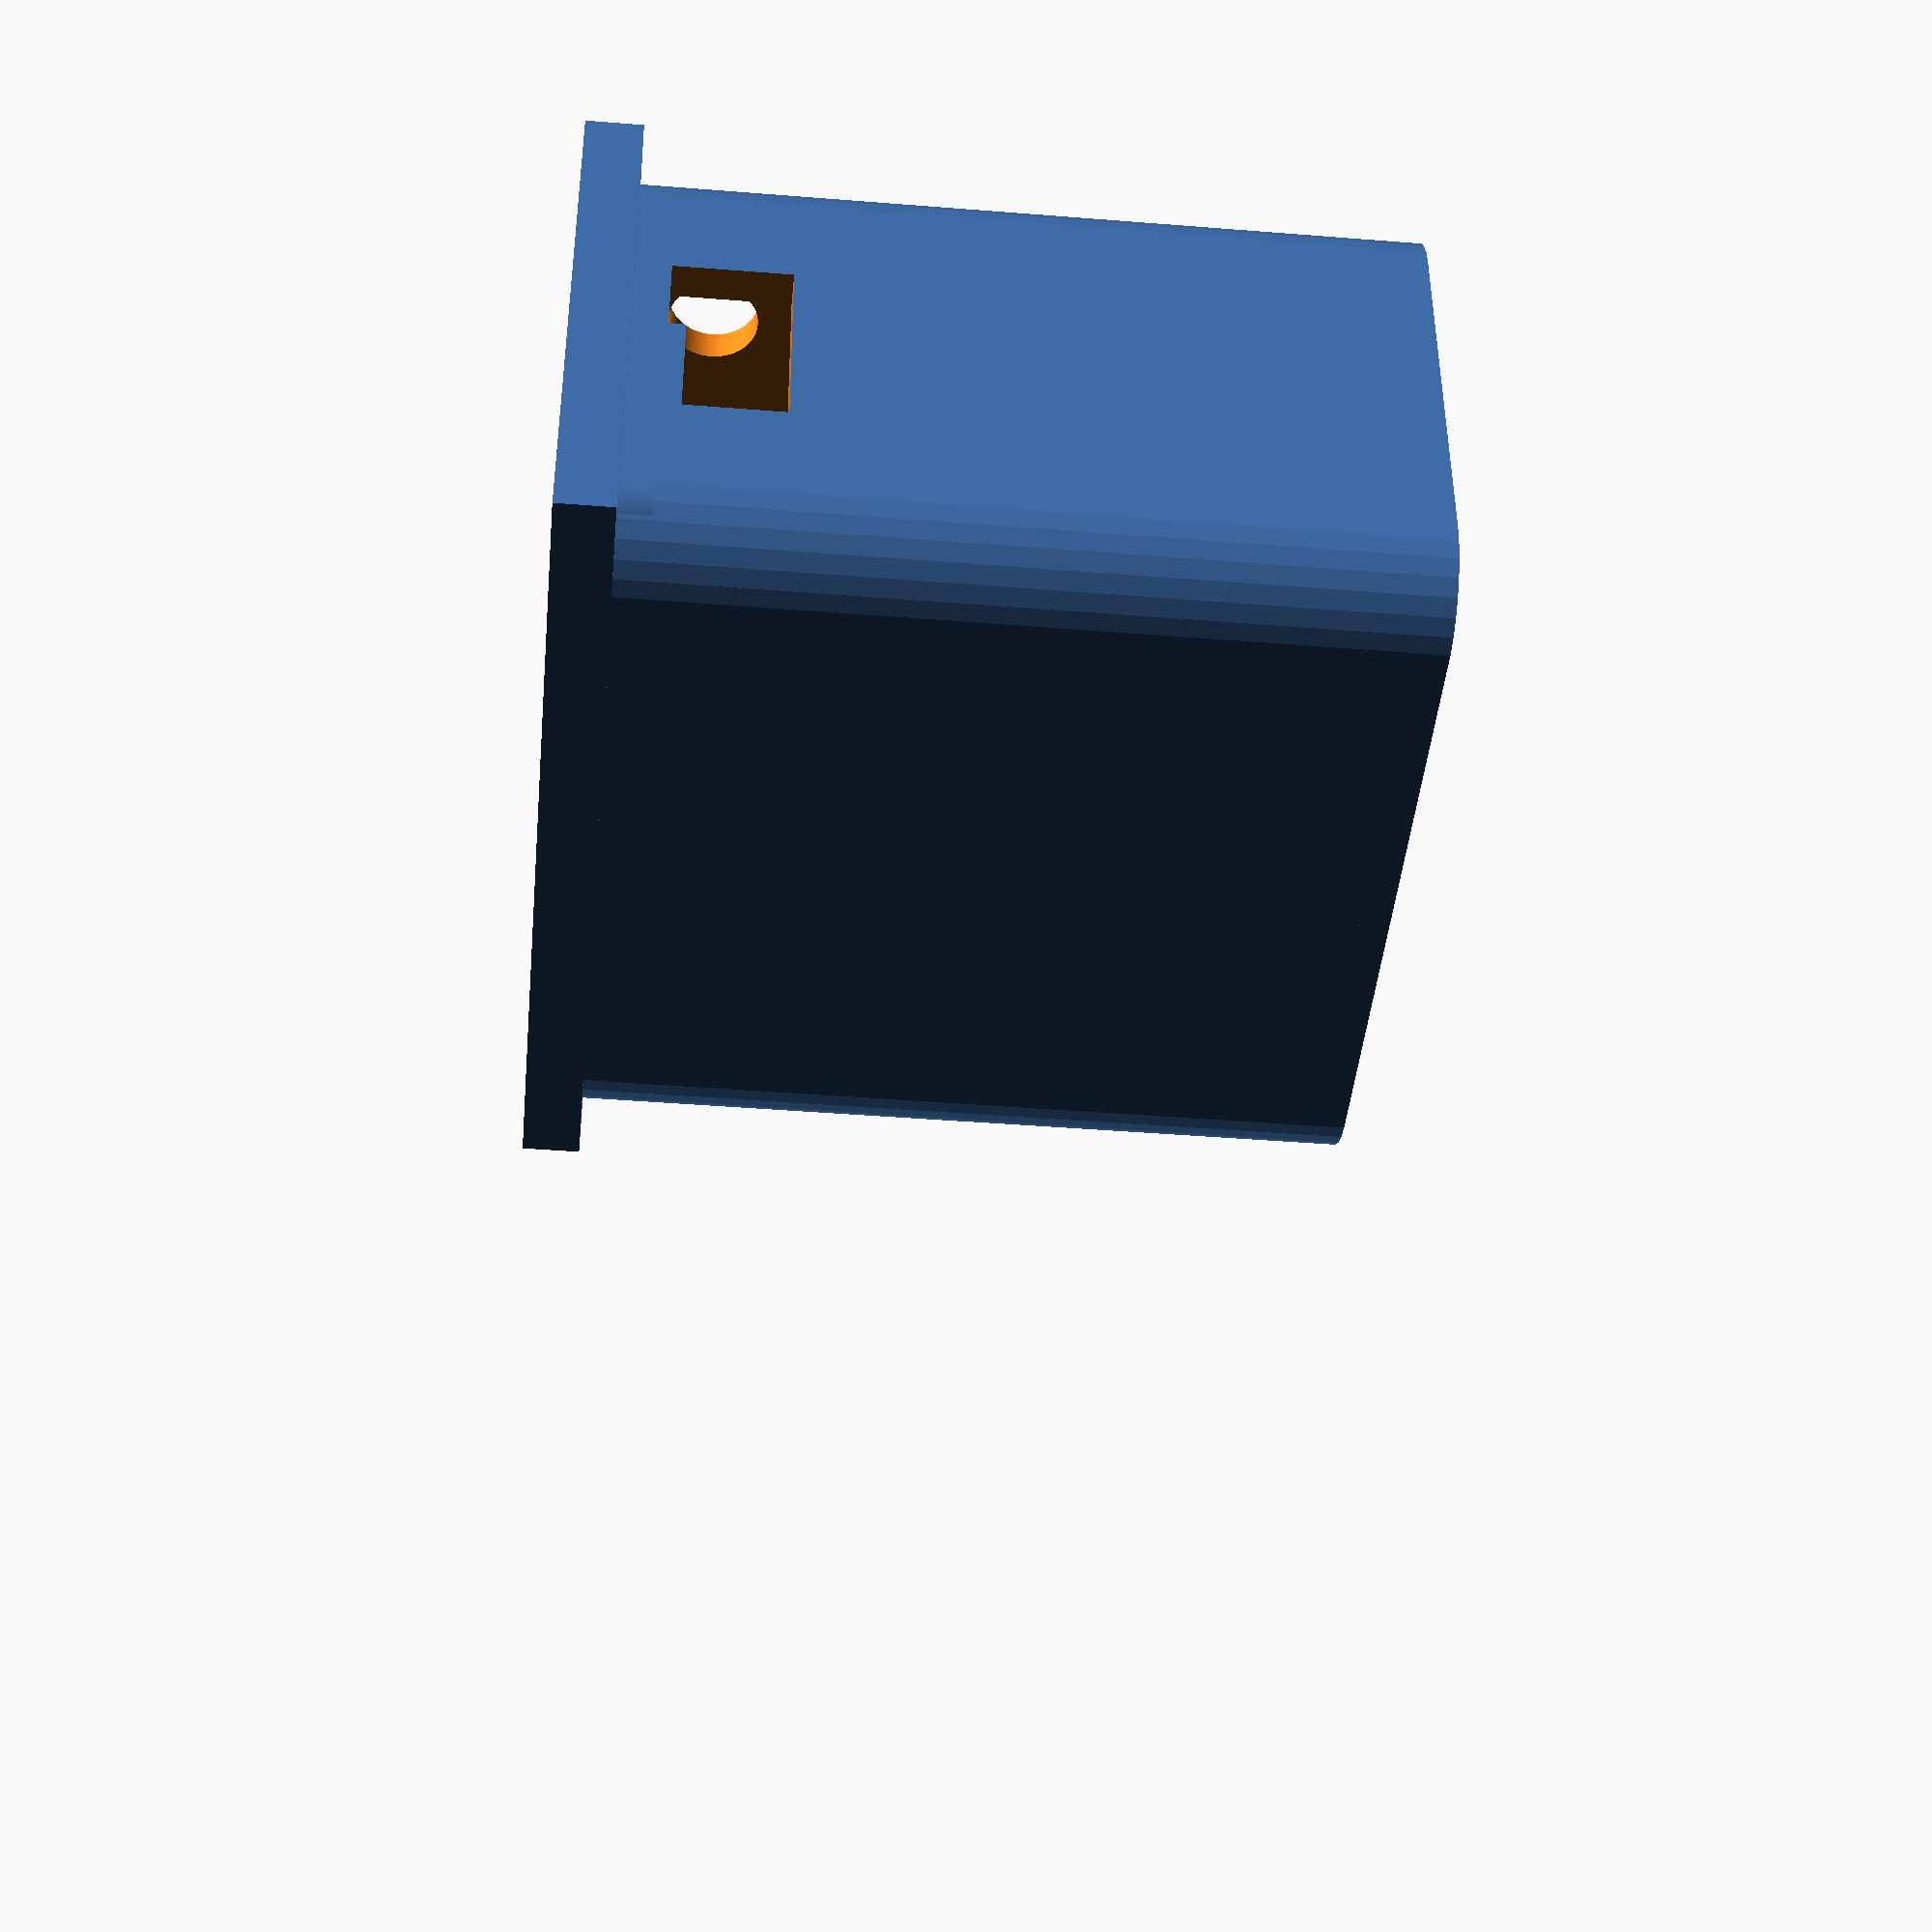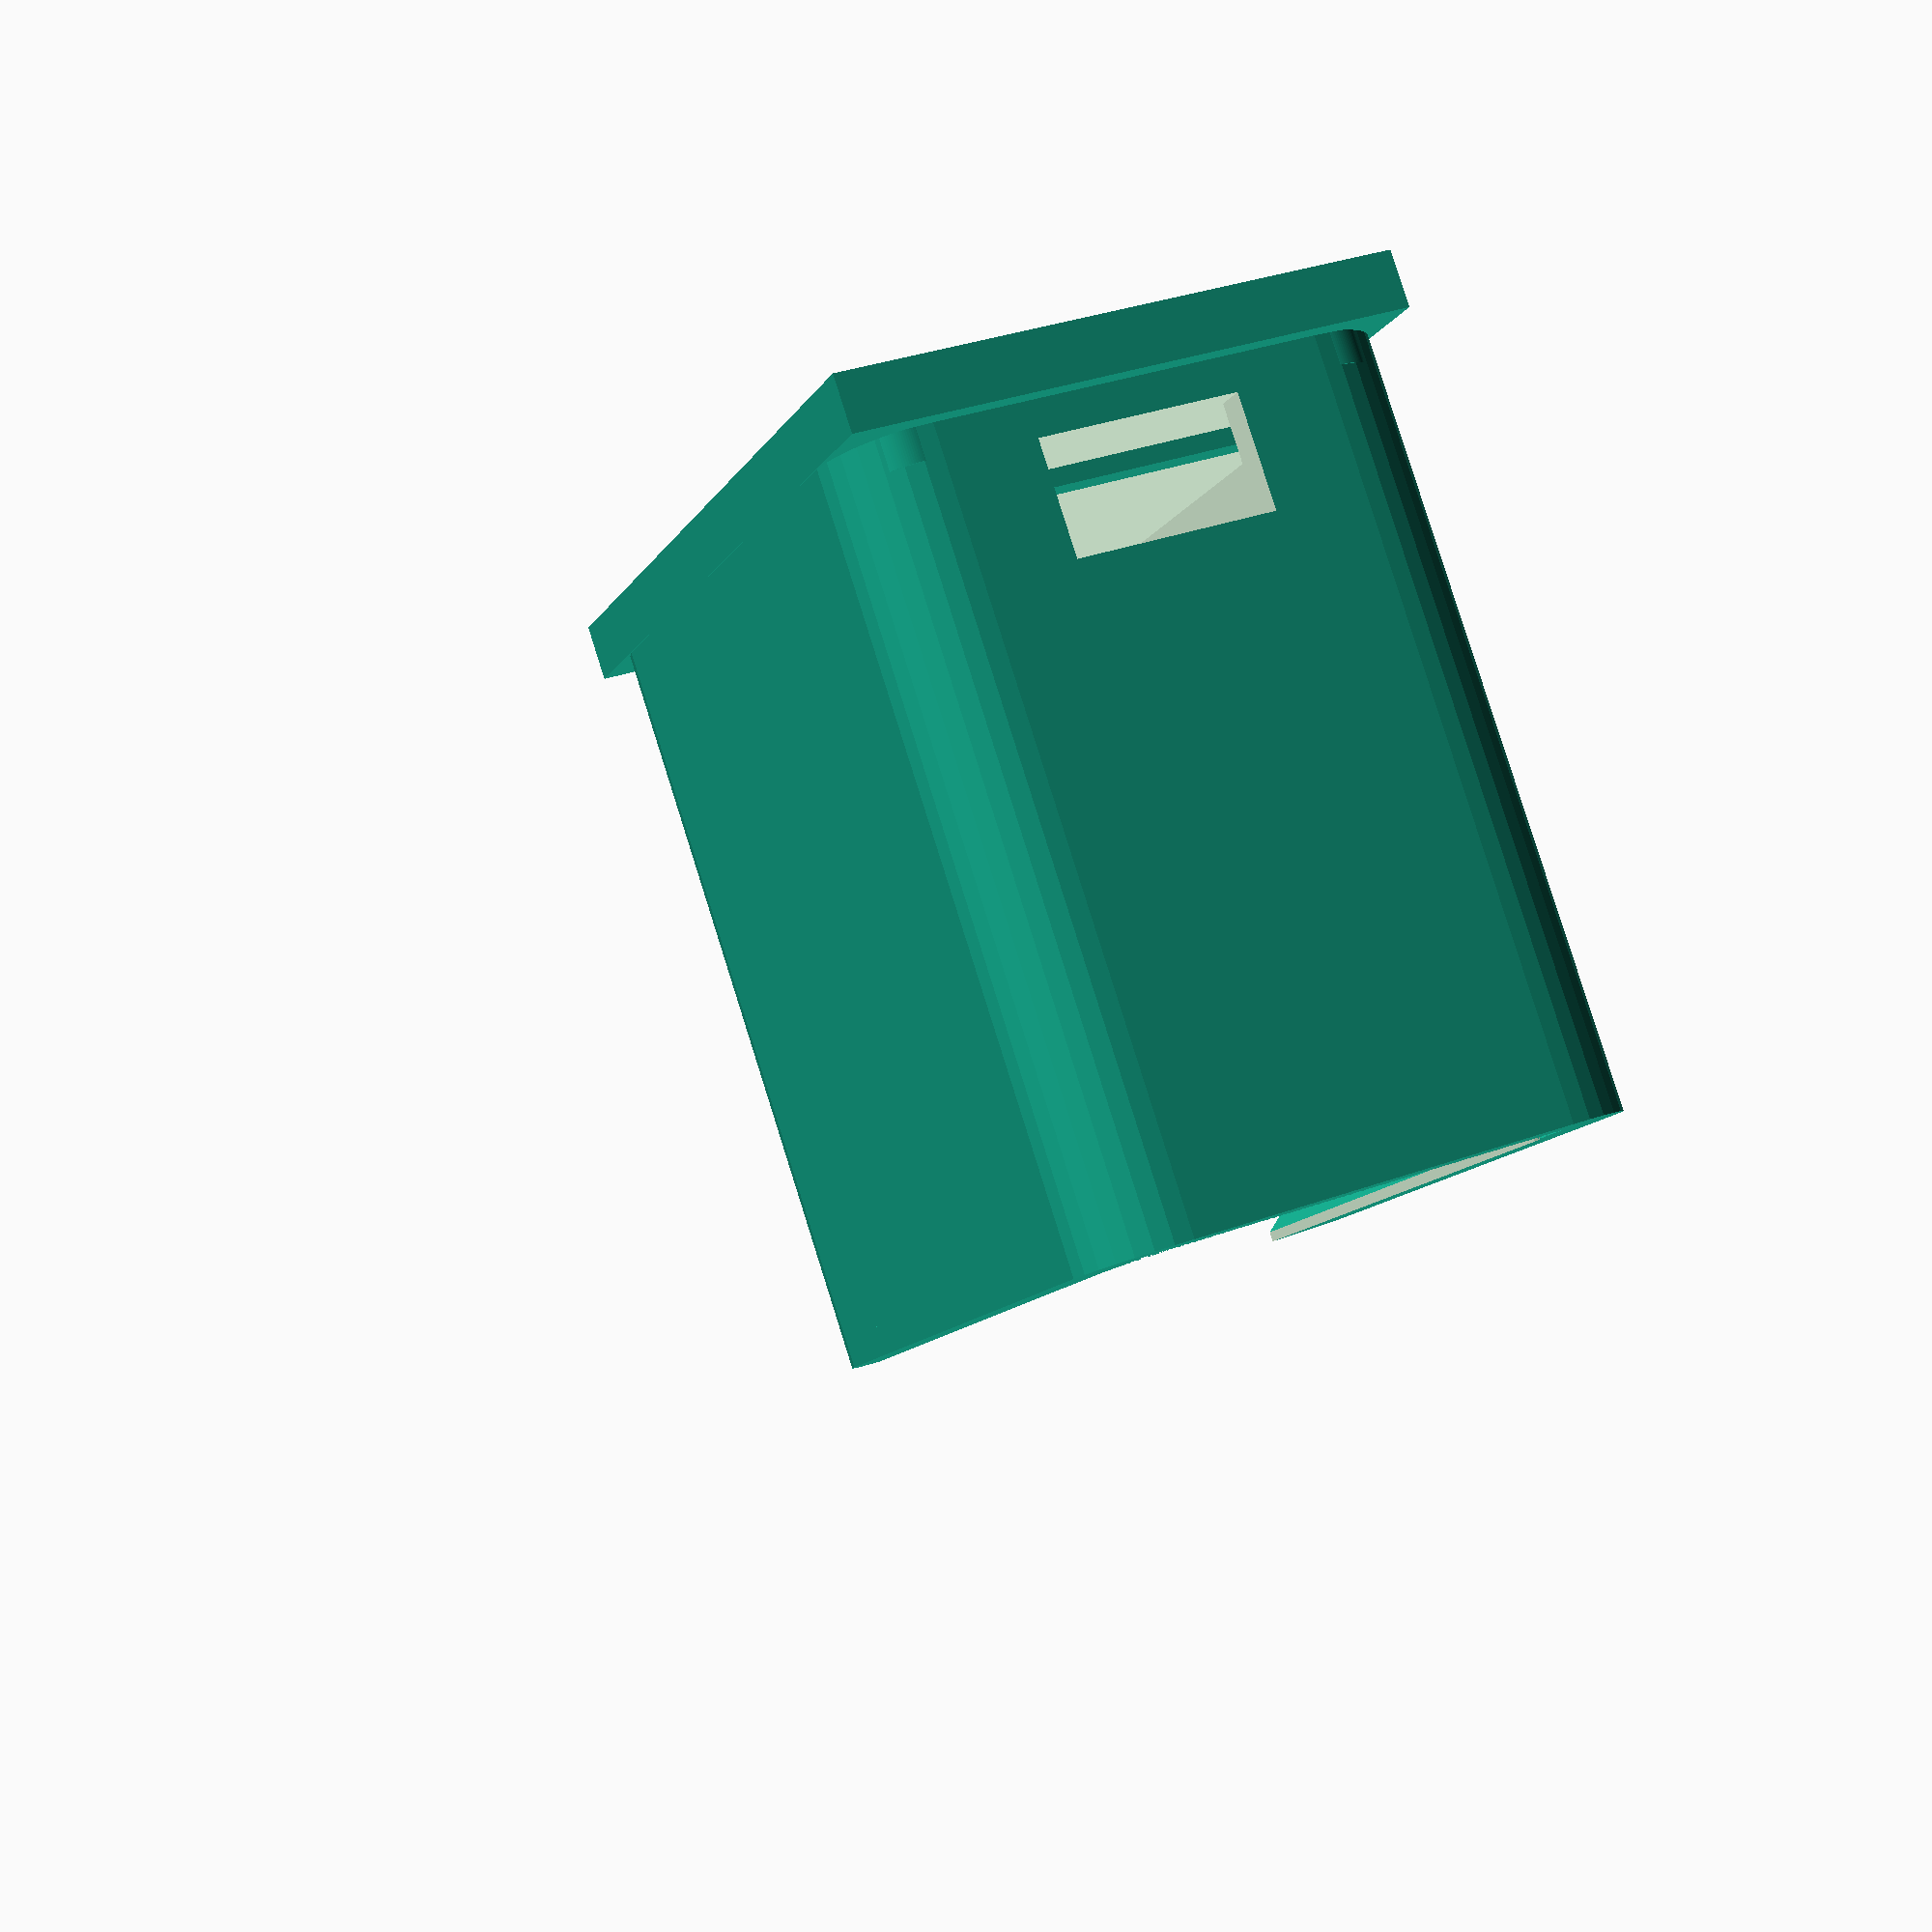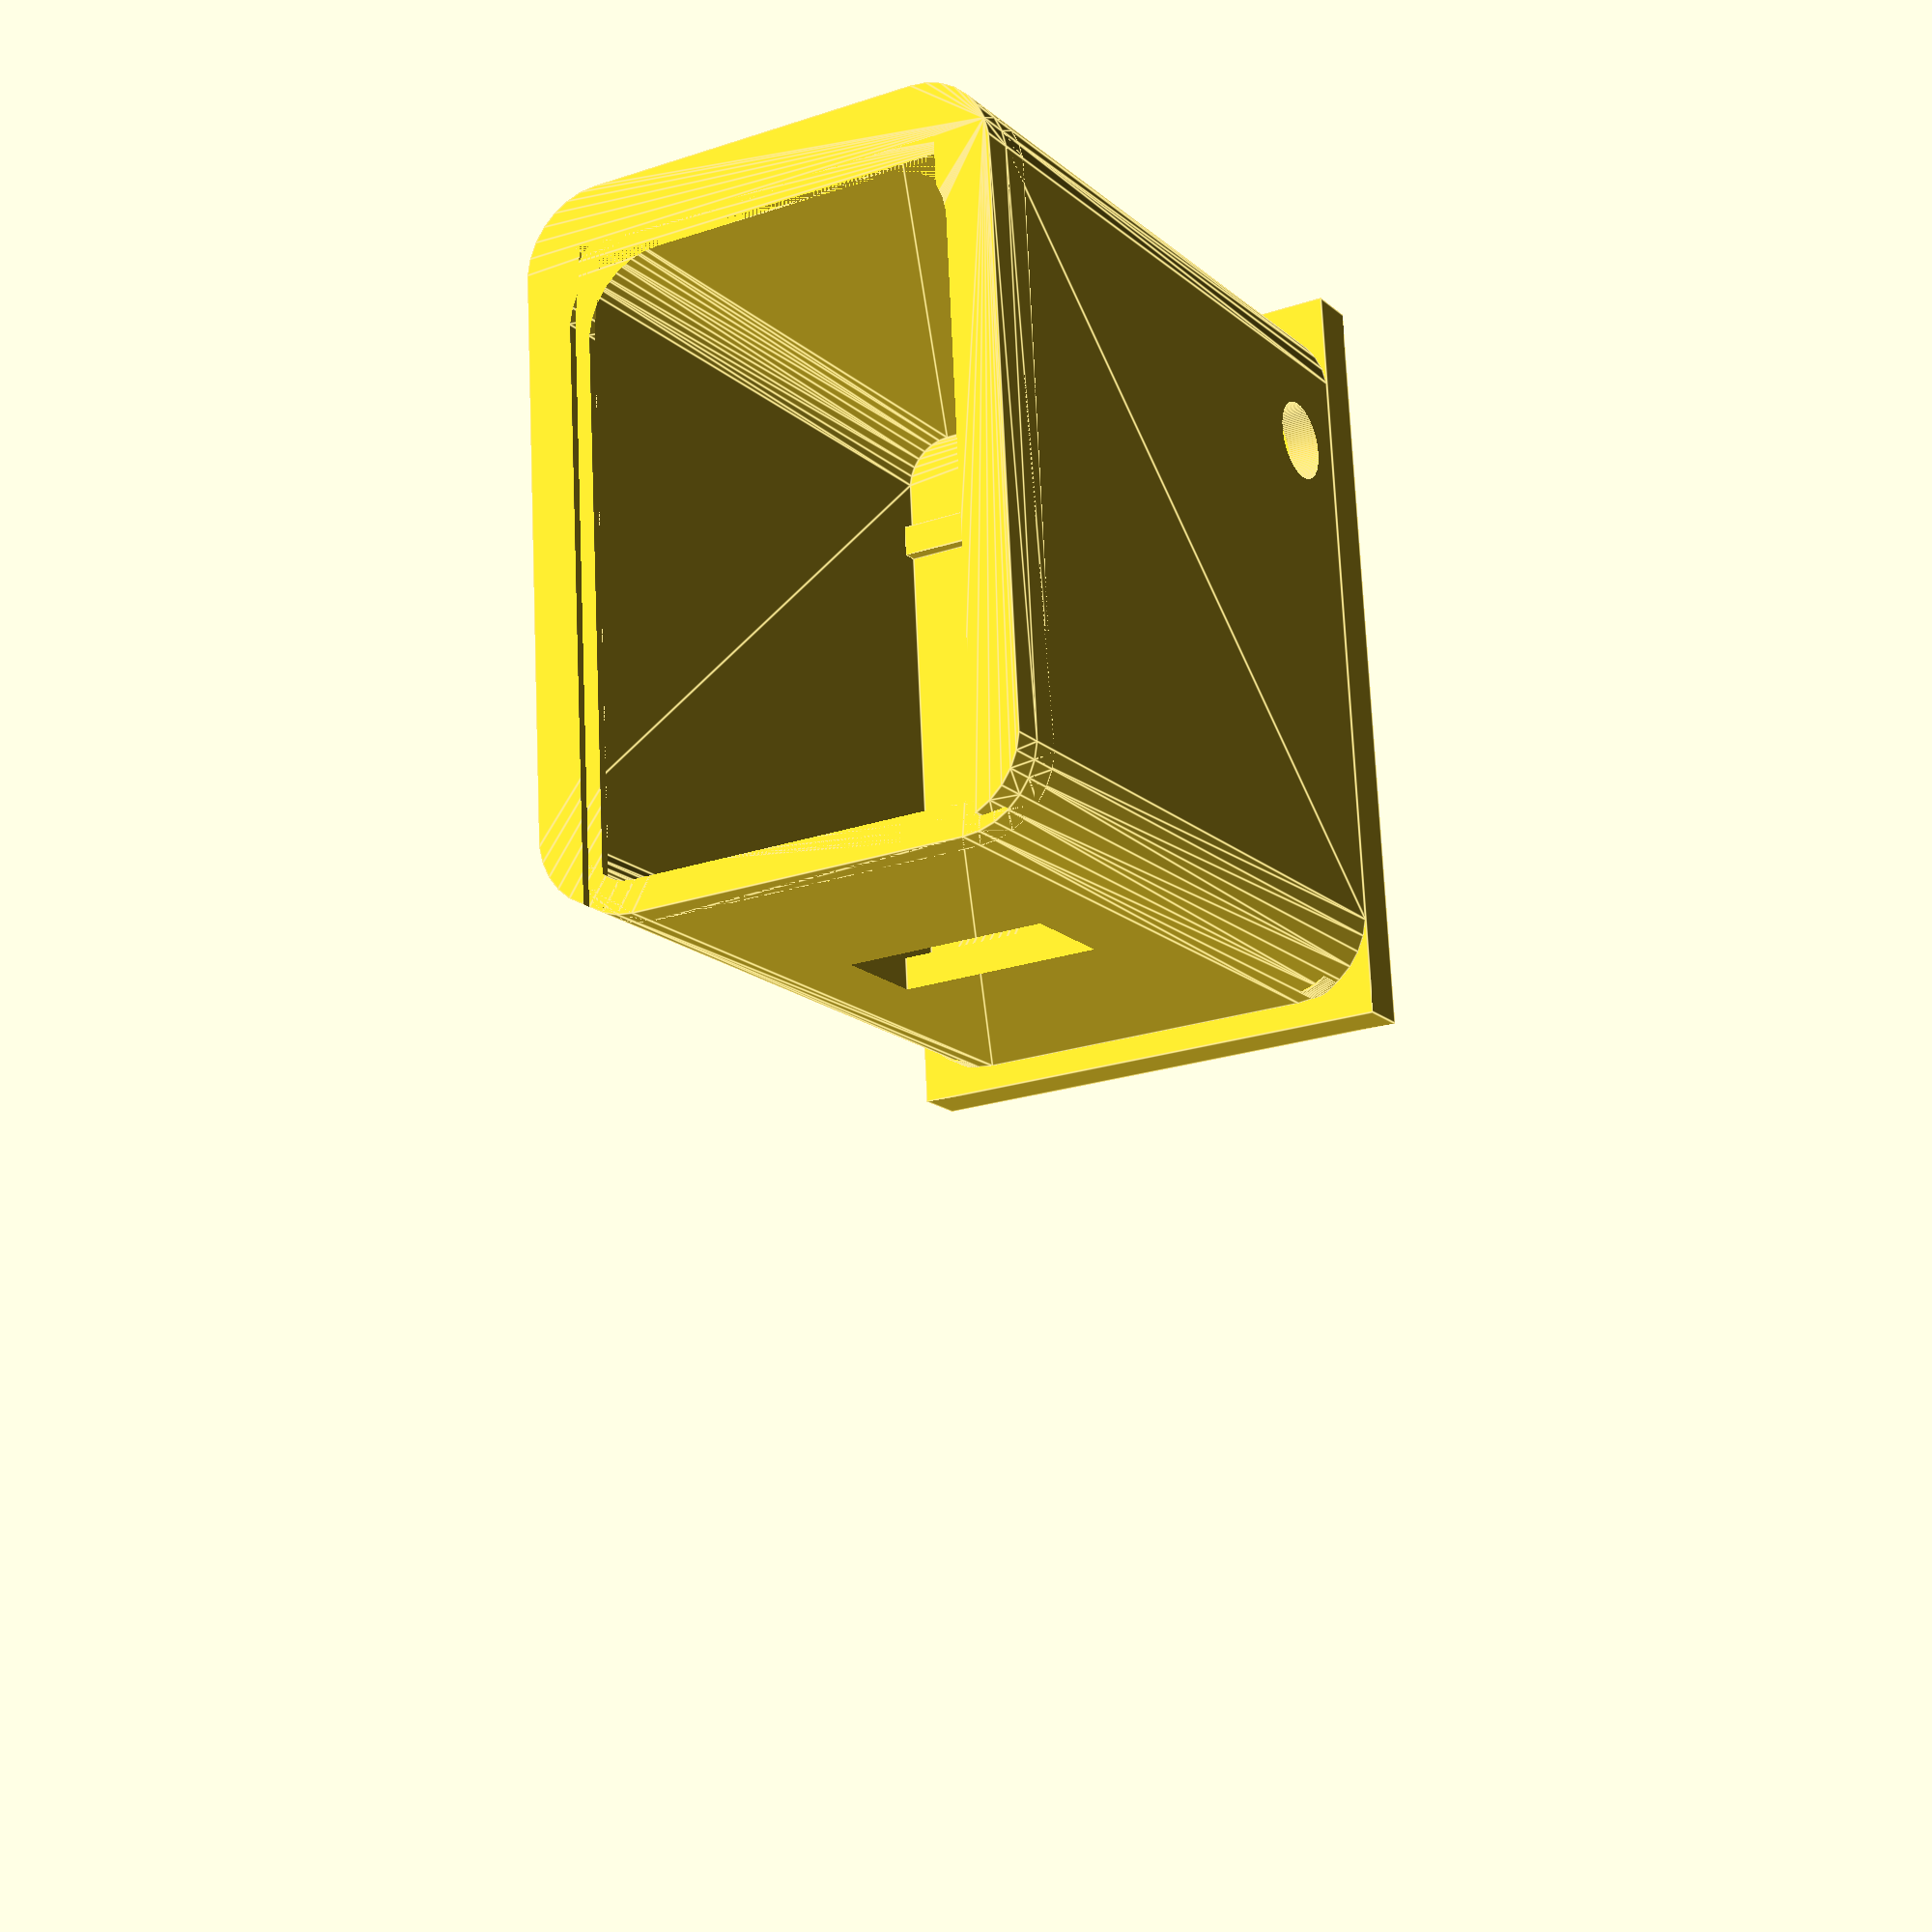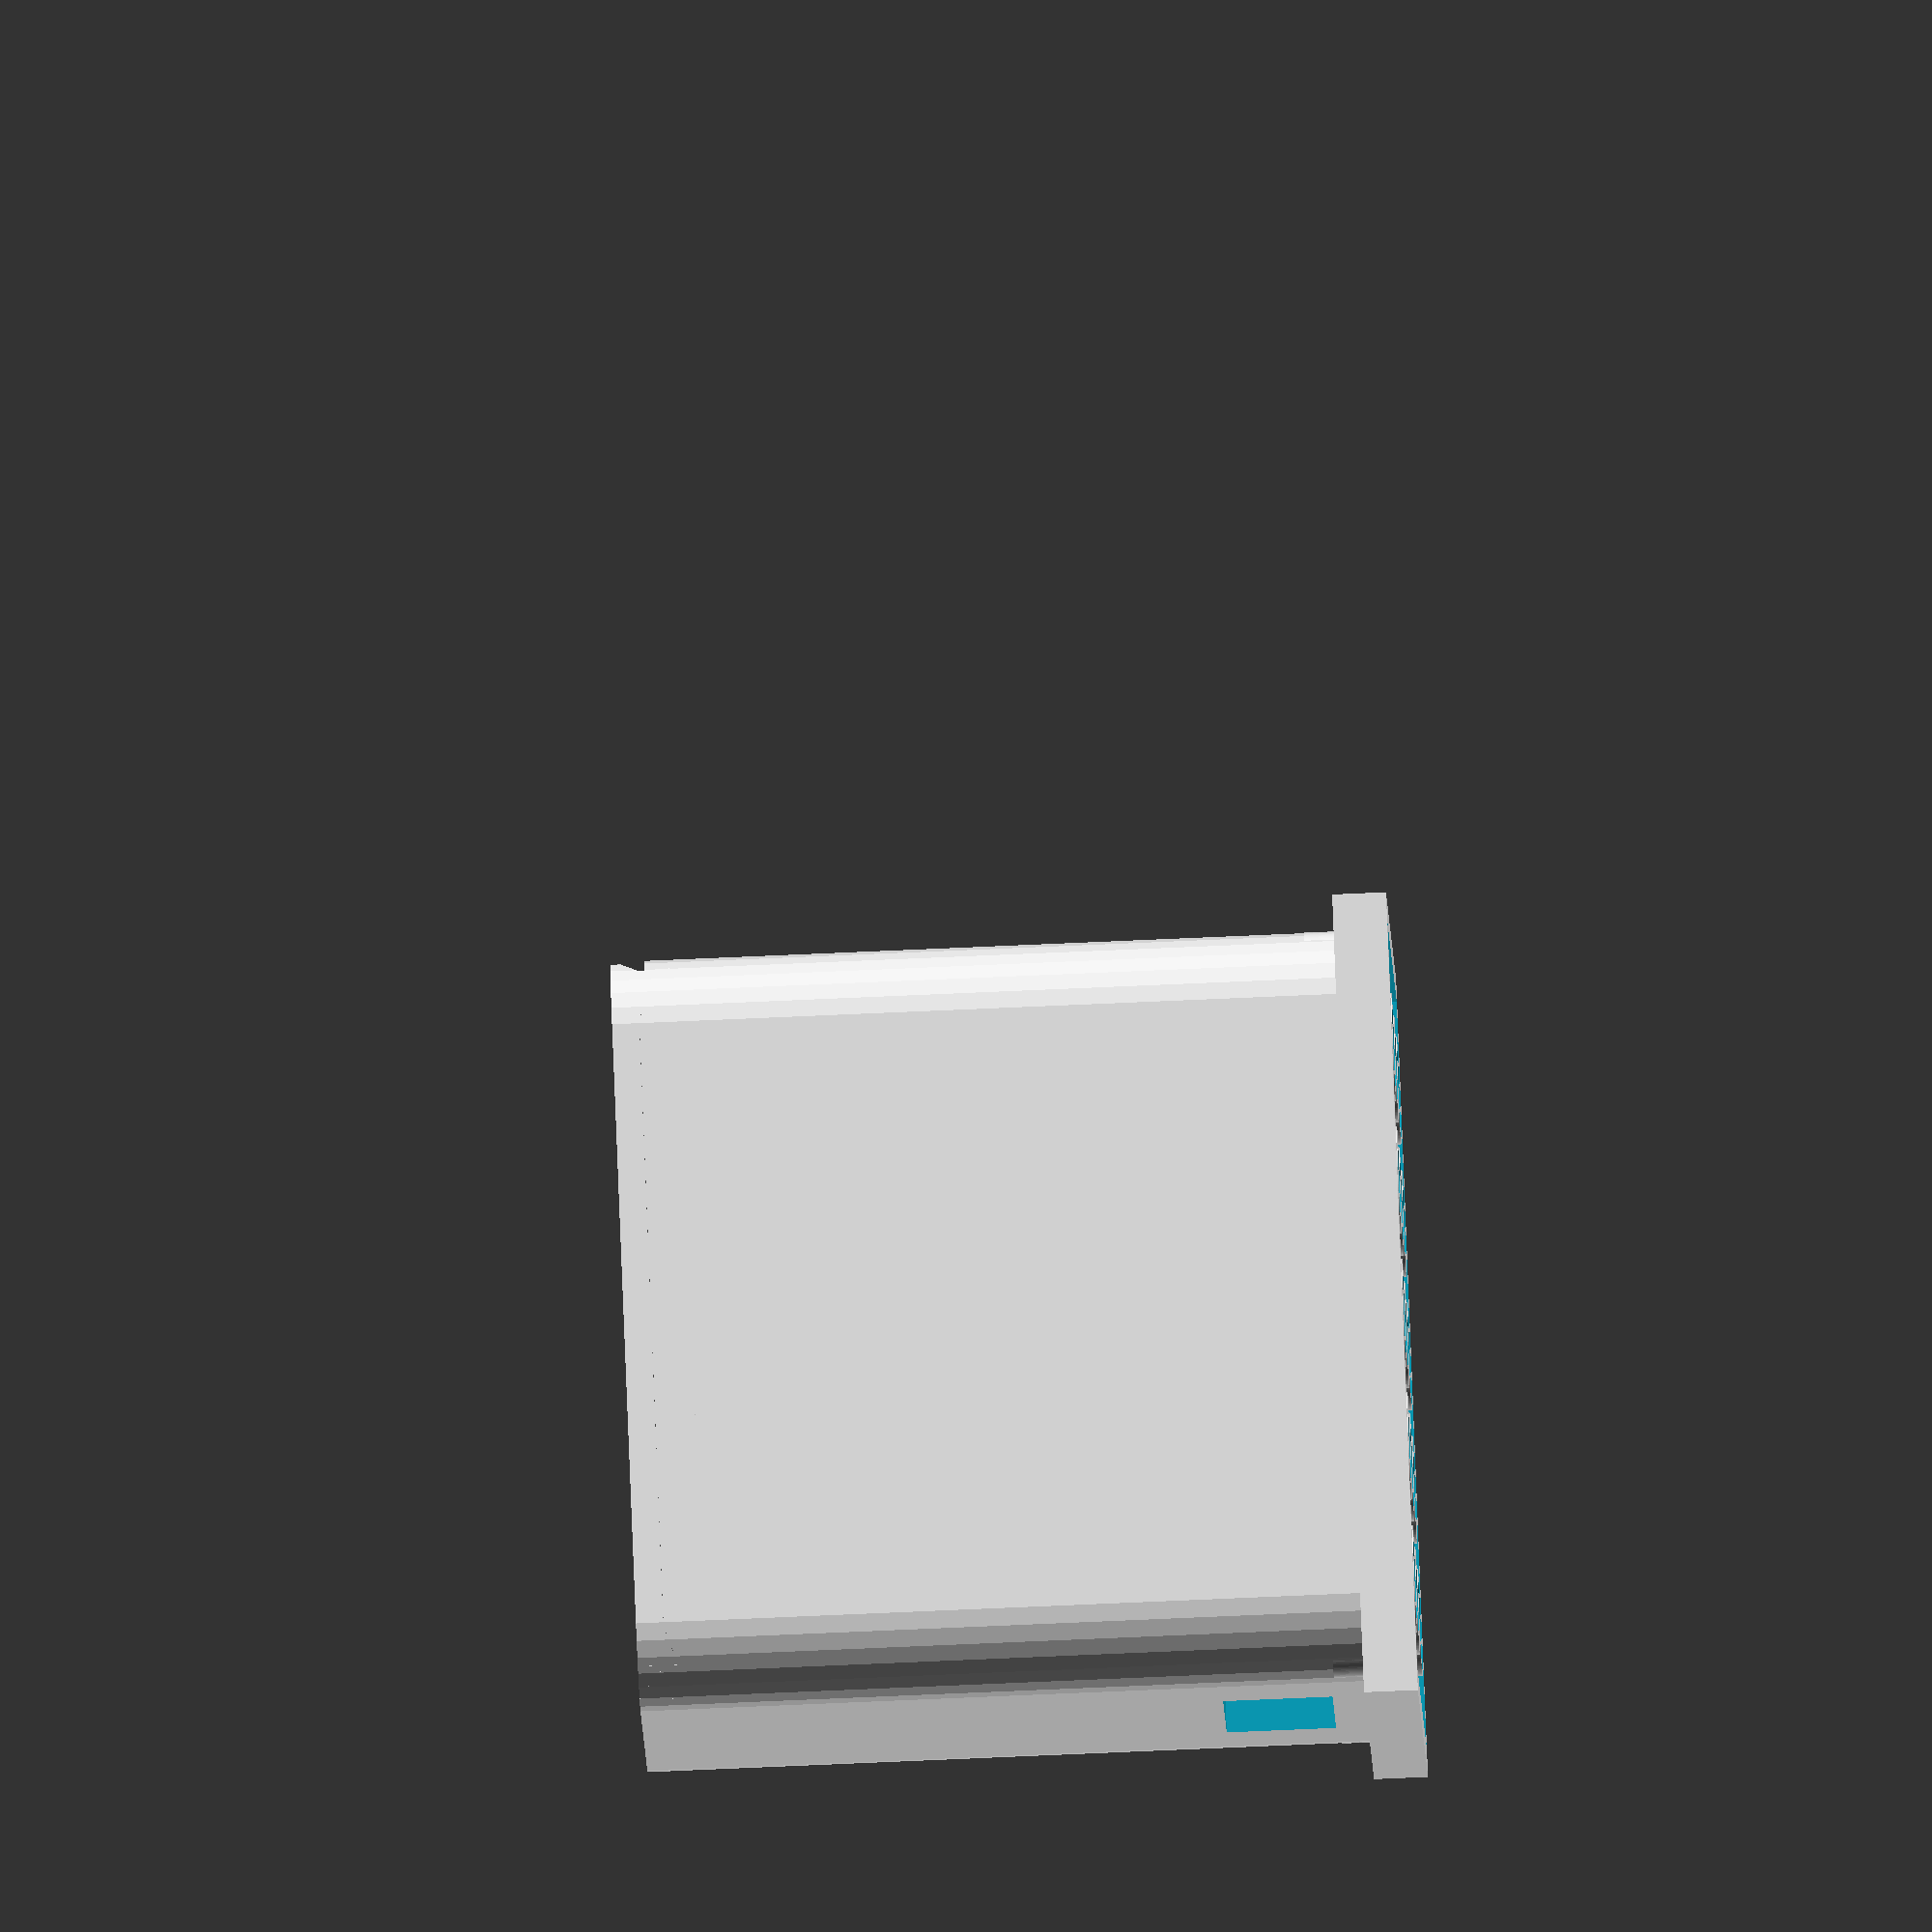
<openscad>
//brauverein@andrebetz.de
itemsShown="both";
wallThickness=2;
bottomThickness=2;
boxLength=41+2*wallThickness;
boxWidth=28+2*wallThickness;
boxHeight=39+2*bottomThickness;
cornerRadius=5;
lidThickness=2;
lidClearance=0.2;
lidEdgeThickness=0.5;
// openings
openUSBPos = 0;
openUSBh = 6.5;
openUSBb = 11.5;
openTempPos = 16;
openTemph = 6.5;
openTempb = 13;
openSwitchPos = 0;
openSwitchb = 5;
knobLength  = wallThickness*3;
withNotch=true;
showWhat = 0;
$fn = 128;


if (0 == showWhat ) { // box
    showBoxAll();
} else if (1 == showWhat ) { // lid
    showLid();
} else if (2 == showWhat ) { // knob
    knob();
} else if (3 == showWhat ) { // all
    showBoxAll();
    translate ([0, 0,-3.2]) showLid();
    translate ([-openSwitchb, 0,-3.2]) knob();
}

module knob() {
    knobD = openSwitchb-0.5;
    cylinder(knobLength,knobD/2,knobD/2);
    translate ([-openSwitchb/2, -openSwitchb/2, 0]) 
        cube([openSwitchb,openSwitchb,1]);
}
module showBoxAll() {
    difference() 
    {
        showBox();
        translate ([-0.1, boxWidth/2-openUSBb/2,bottomThickness])
            cube([wallThickness*2,openUSBb,openUSBh]);
        translate ([boxLength-wallThickness-.1, boxWidth/2-openTempb/2,bottomThickness+openTempPos])
            cube([wallThickness*2,openTempb,openTemph]);            
        rotate([90,0,0])
            translate ([10,wallThickness+openSwitchb/2,-boxWidth-wallThickness])
                cylinder(wallThickness*3,openSwitchb/2,openSwitchb/2);
    }
    translate ([-1.5, 0,-3.2])
        brick(3,2);
    //bar floor
    translate ([wallThickness*4,wallThickness,bottomThickness])        
        cube([2,(boxWidth-knobLength-1),1]);
    
}
module showLid(){
	translate ([0, -2*wallThickness, 0]) 
	roundBoxLid(l=boxLength-wallThickness,
				w=boxWidth-2*wallThickness-lidClearance,
				h=lidThickness,
				et=lidEdgeThickness,
				r=cornerRadius-wallThickness,
				notch=withNotch);
    translate ([2, -26,0]) brick(2,1);
}

module showBox(){
	round_box(l=boxLength,
			  w=boxWidth,
			  h=boxHeight,
			  bt=bottomThickness,
			  wt=wallThickness,
			  lt=lidThickness,
			  r=cornerRadius);
}

module round_box(l=40,w=30,h=30,bt=2,wt=2,lt=2,r=5,){
	difference() { 
		round_cube(l=l,w=w,h=h-lt,r=r);
		translate ([wt, wt, bt]) 
		round_cube(l=l-wt*2,w=w-wt*2,h=h,r=r-wt);
	}
	roundBoxRim();
	translate ([0, 0, -wt]) roundBoxRim();
}

module roundBoxRim(l=boxLength,
				   w=boxWidth,
				   h=boxHeight,
				   et=lidEdgeThickness,
				   r=cornerRadius,
				   wt=wallThickness,
				   lt=lidThickness){
	difference() { 
		translate ([0, 0, h-lt]) 
		round_cube(l=l,w=w,h=lt,r=r);
		translate ([wt+lt,wt+lt-et*2,h-lt-0.1]) 
		round_cube(l=l*2,w=w-2*(wt+lt)+4*et,h=lt+0.2,r=r-wt+lt);

		//subtract out a lid to make the ledge
		translate ([wt, w-wt, h-lt-0.1])
		roundBoxLid(l=l*2,w=w-2*wt,h=lt+0.1,wt=wt,t=lt,et=0.5,r=r-wt,notch=false);
	}
}

module roundBoxLid(l=40,w=30,h=3,wt=2,t=2,et=0.5,r=5,notch=true){
	translate ([l, 0, 0]) 
	rotate (a = [0, 0, 180]) 
	difference(){
		round_cube(l=l,w=w,h=h,t=t,r=r);

		translate ([-1, 0, et]) rotate (a = [45, 0, 0])  cube (size = [l+2, h*2, h*2]); 
		translate ([-1, w, et]) rotate (a = [45, 0, 0])  cube (size = [l+2, h*2, h*2]); 
		translate ([l, -1, et]) rotate (a = [45, 0, 90]) cube (size = [w+2, h*2, h*2]); 
		if (notch==true){
			translate([2,w/2,h+0.001]) thumbNotch(10/2,72,t);
		}
	}
}

module thumbNotch(
	thumbR=12/2,
	angle=72,
	notchHeight=2){

	size=10*thumbR;

	rotate([0,0,90])
	difference(){
		translate([0,
					(thumbR*sin(angle)-notchHeight)/tan(angle),
					 thumbR*sin(angle)-notchHeight])
		rotate([angle,0,0])
		cylinder(r=thumbR,h=size,$fn=30);

		translate([-size,-size,0])
		cube(size*2);
	}
}

module round_cube(l=40,w=30,h=20,r=5,t=0,$fn=30){
	hull(){ 
		translate ([r, r, 0]) cylinder (h = h, r=r);
		translate ([r, w-r, 0]) cylinder (h = h, r=r);
		translate ([l-r,w-r, 0]) cylinder (h = h, r=r);
		translate ([l-r, r, 0]) cylinder (h = h, r=r);
	}
}

module brick(w,l){
  DETAIL_SCALE=0.1; 
  WALL_THICKNESS=16;
  SQUARE_WIDTH=80; 
  SQUARE_HEIGHT=96; 
  PLATE_HEIGHT=32; 
  PEG_RADIUS=24; 
  PEG_HEIGHT=18; 
  ANTI_PEG_RADIUS=32; 

  my_height = PLATE_HEIGHT; 

  scale(DETAIL_SCALE){
    difference(){
      cube([w*(SQUARE_WIDTH*2),l*(SQUARE_WIDTH*2),my_height]);
      translate([WALL_THICKNESS,WALL_THICKNESS,-WALL_THICKNESS]){
        cube([w*(2*SQUARE_WIDTH) - (2*WALL_THICKNESS), l*(2*SQUARE_WIDTH) - (2*WALL_THICKNESS), my_height]);
      }
    }    
    for(i=[0:w-1]){
      for(j=[0:l-1]){
        for(x=[SQUARE_WIDTH*0.5,SQUARE_WIDTH*1.5]) {
          for(y=[SQUARE_WIDTH*0.5, SQUARE_WIDTH*1.5]) {
            translate([(i * SQUARE_WIDTH * 2) + x, (j * SQUARE_WIDTH * 2) + y,my_height]){
              difference(){
                cylinder(h=PEG_HEIGHT, r=PEG_RADIUS);
				 cylinder(h=PEG_HEIGHT+0.1, r=(PEG_RADIUS - WALL_THICKNESS/2));
              }
            }
          }
        }
      }
    }
    for(i=[0:(w-1)*2]){
      for(j=[0:(l-1)*2]){
        translate([SQUARE_WIDTH + (SQUARE_WIDTH * i), SQUARE_WIDTH + (SQUARE_WIDTH * j), 0]){
          difference(){
            cylinder(r=ANTI_PEG_RADIUS, h=my_height);
            translate([0,0,-1]){
              cylinder(r=(ANTI_PEG_RADIUS - (WALL_THICKNESS/2)), h=my_height+0.5);
            }
          }
        }
      }
    }
  }
}
</openscad>
<views>
elev=222.2 azim=182.1 roll=275.5 proj=p view=solid
elev=275.9 azim=109.9 roll=342.5 proj=p view=solid
elev=195.5 azim=267.0 roll=149.5 proj=p view=edges
elev=73.9 azim=334.6 roll=92.5 proj=o view=solid
</views>
